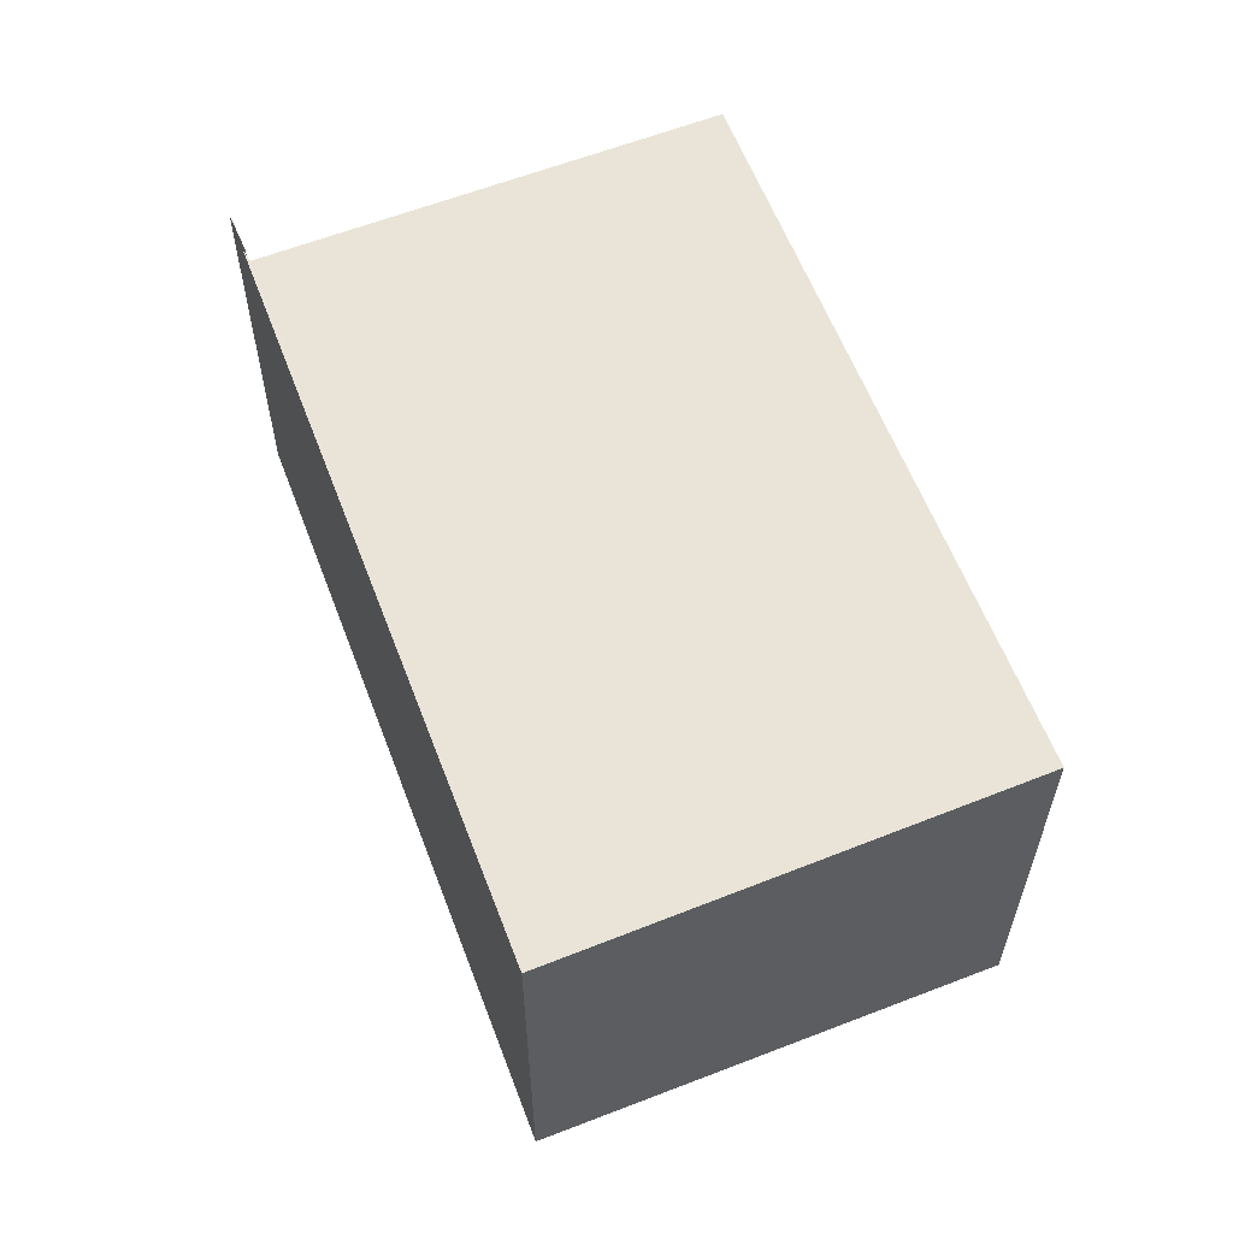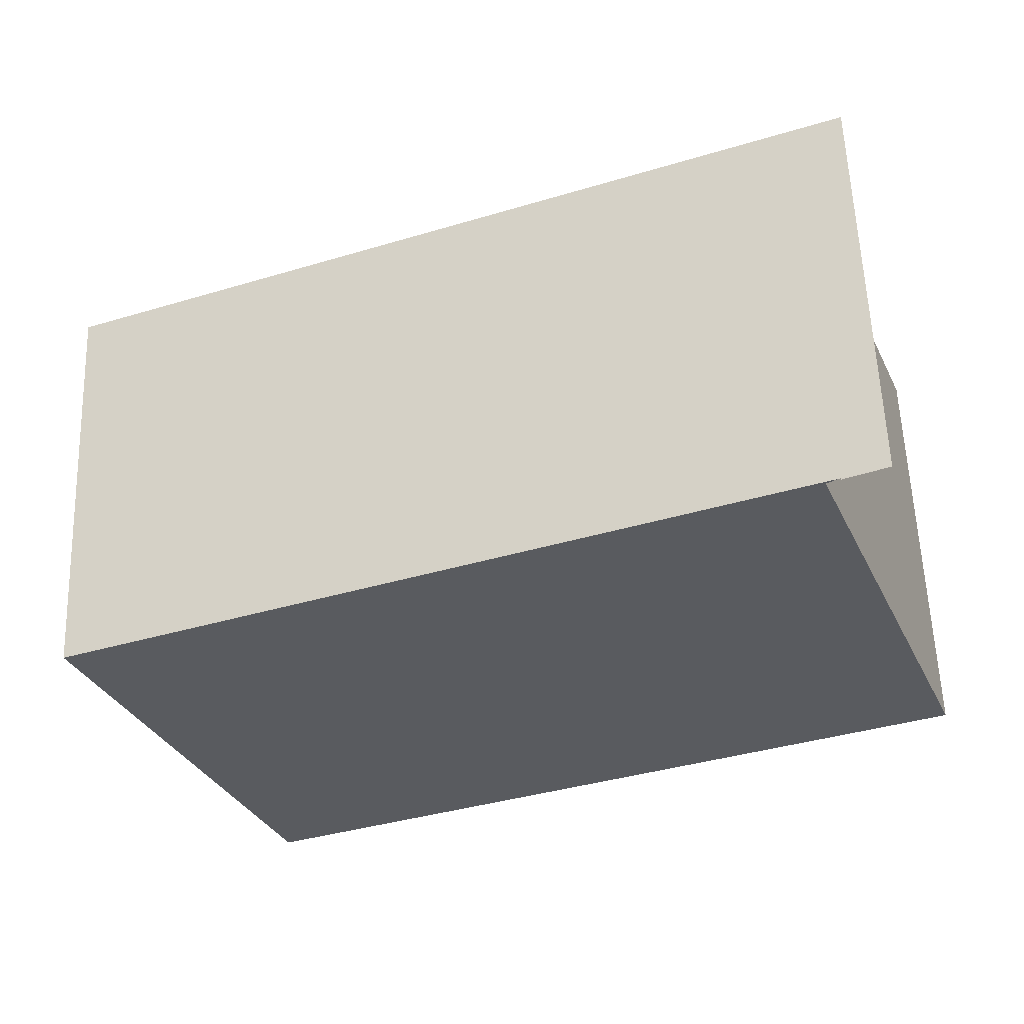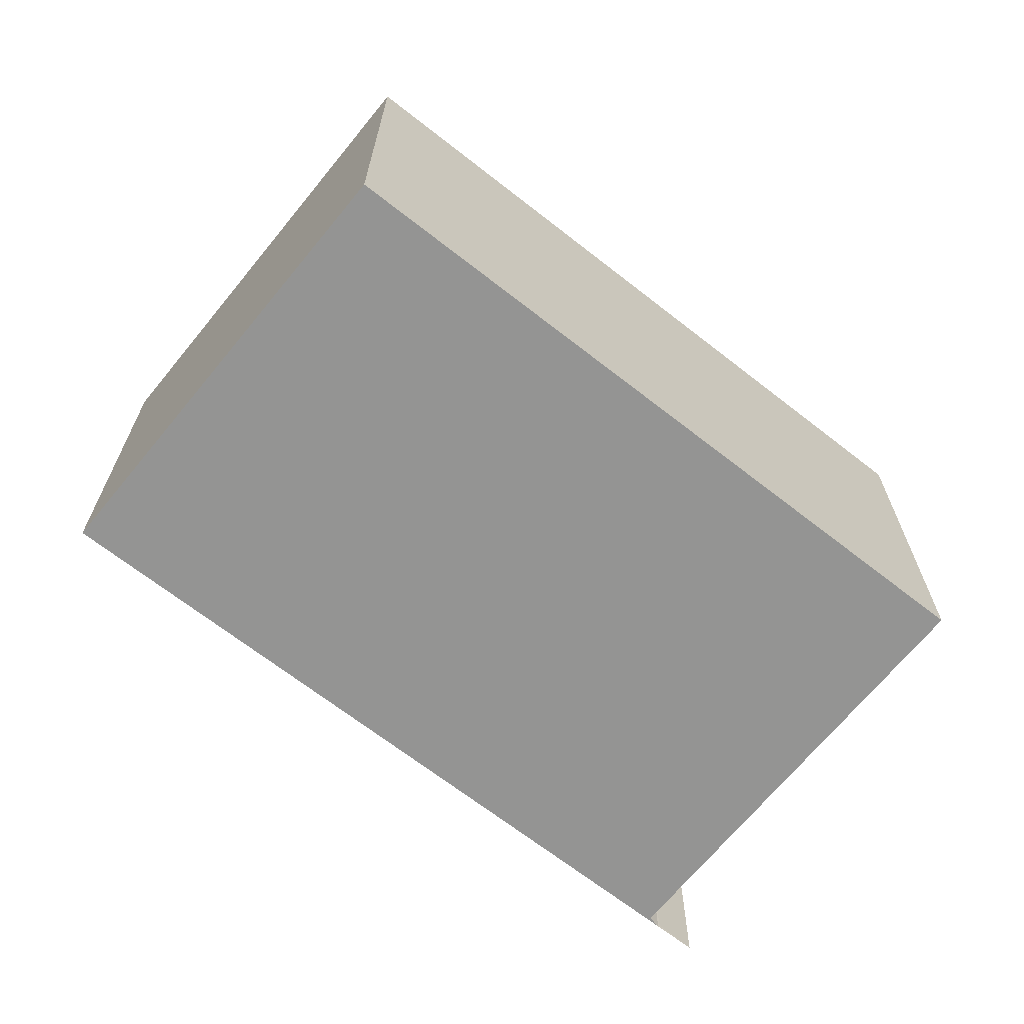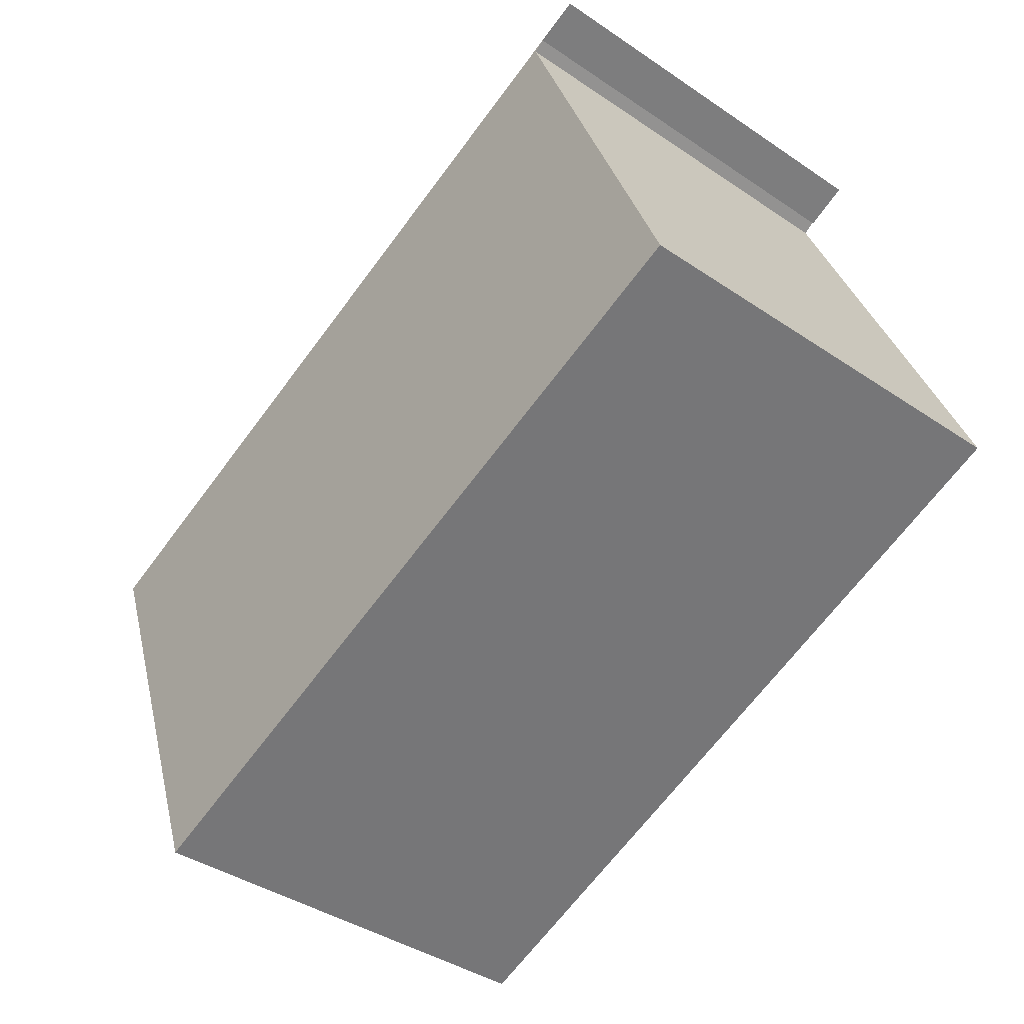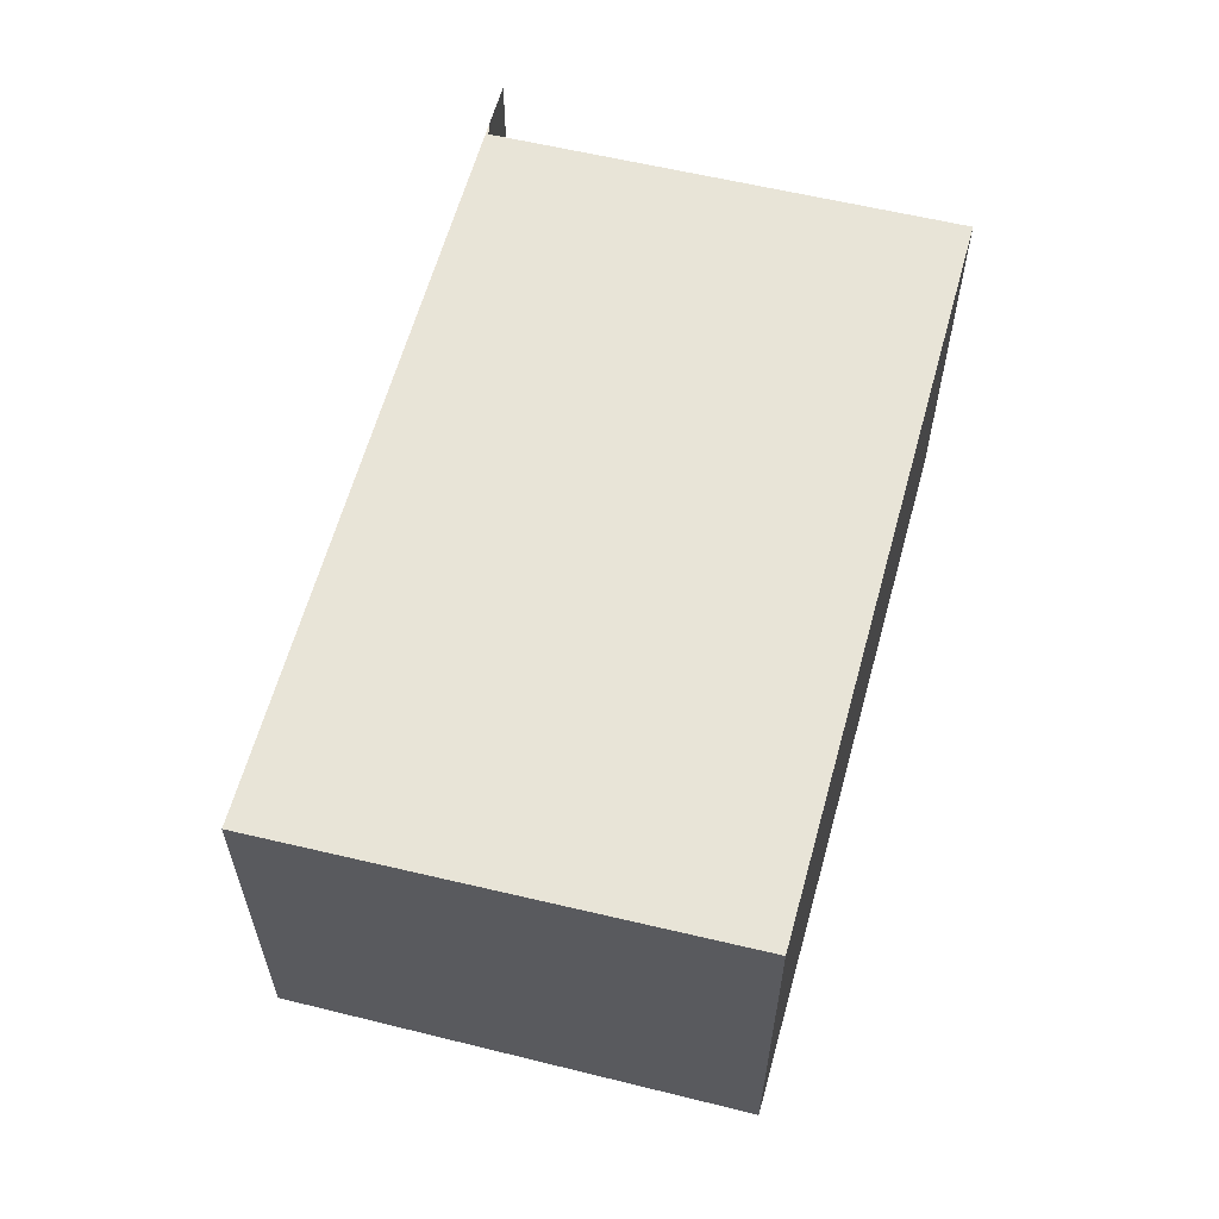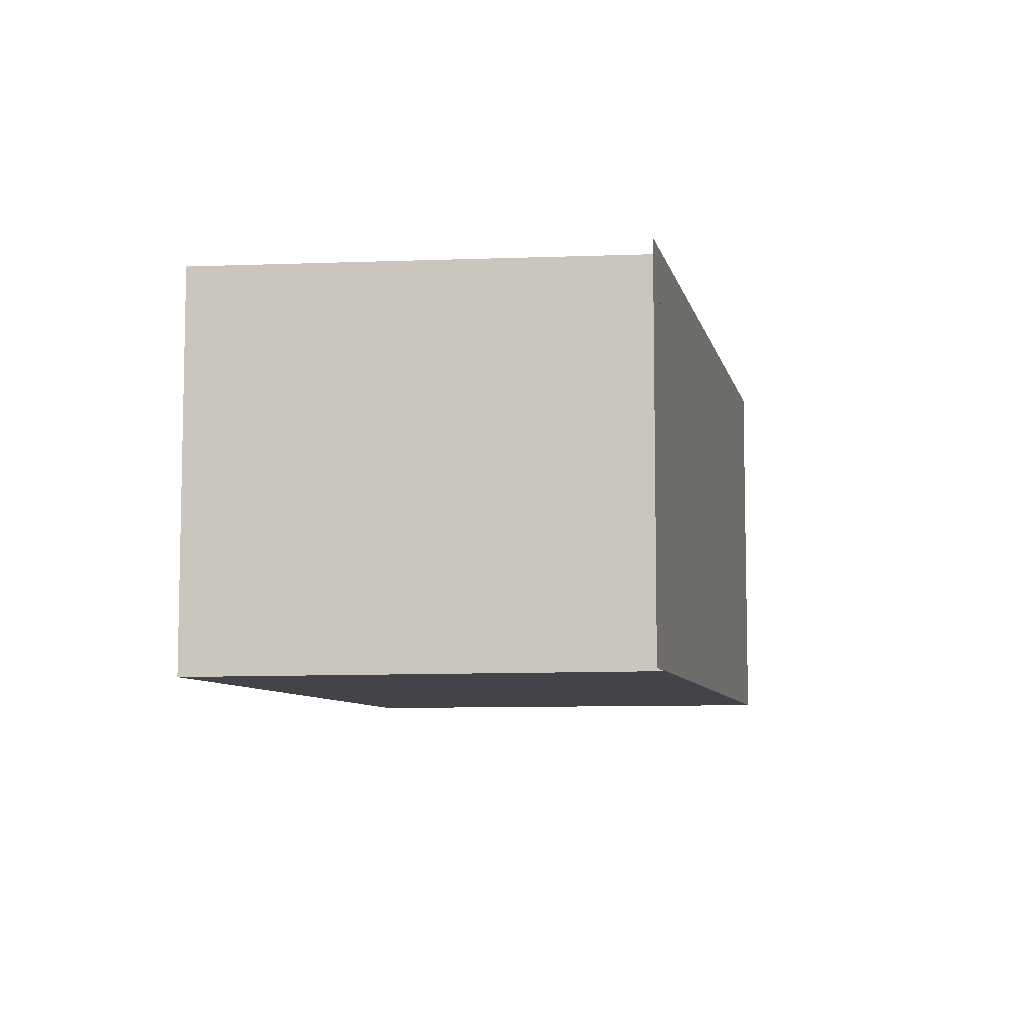
<metadata>
{"format":"obj","ext":"obj","renderer":"f3d","projection":"perspective","resolution":1024,"background":"white","views":[{"elev":59.1,"azim":90.8,"up":"+Y"},{"elev":58.6,"azim":177.9,"up":"+Z"},{"elev":-67.0,"azim":163.1,"up":"+Y"},{"elev":-40.0,"azim":-129.9,"up":"+Z"},{"elev":60.8,"azim":126.7,"up":"+Y"},{"elev":-7.7,"azim":-56.4,"up":"+Y"}]}
</metadata>
<code>
v  1.204 2.903 3.29
v  6.492 2.903 1.205
v  1.289 2.903 3.234
v  5.161 2.997 -2.007
v  0 2.998 1.836e-16
v  0 0 0
v  1.289 -1.98e-16 3.234
v  1.204 -2.015e-16 3.29
v  6.492 -7.378e-17 1.205
v  5.161 1.229e-16 -2.007
v  1.198 -2.005e-16 3.275
v  0.887 2.903 3.415
v  1.198 2.903 3.275
v  0.887 -2.091e-16 3.415
g defaultobject
f 1 2 3
f 4 3 2
f 3 4 5
f 6 3 5
f 3 6 7
f 7 1 3
f 1 7 8
f 8 2 1
f 2 8 9
f 2 10 4
f 10 2 9
f 4 6 5
f 6 4 10
f 8 7 9
f 6 9 7
f 10 9 6
f 11 12 13
f 12 11 14
f 14 1 12
f 1 14 8

</code>
